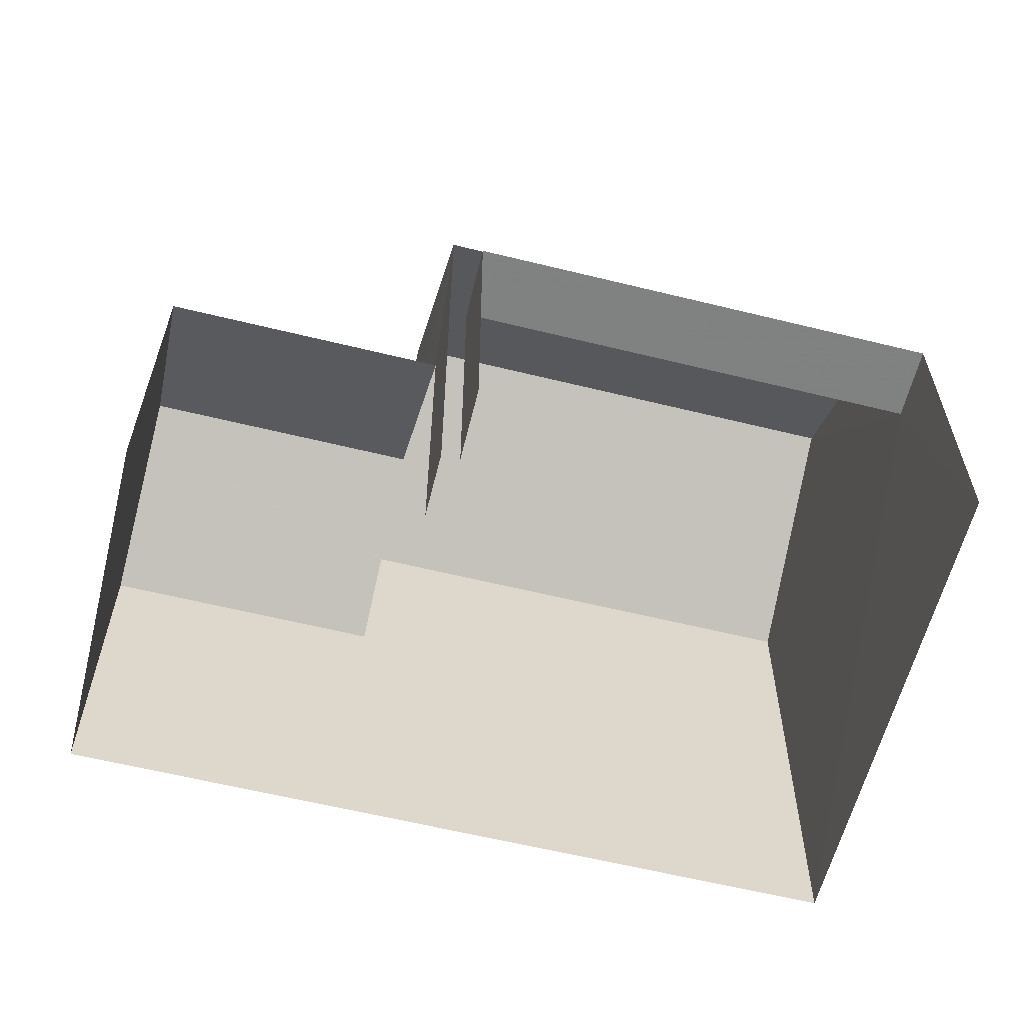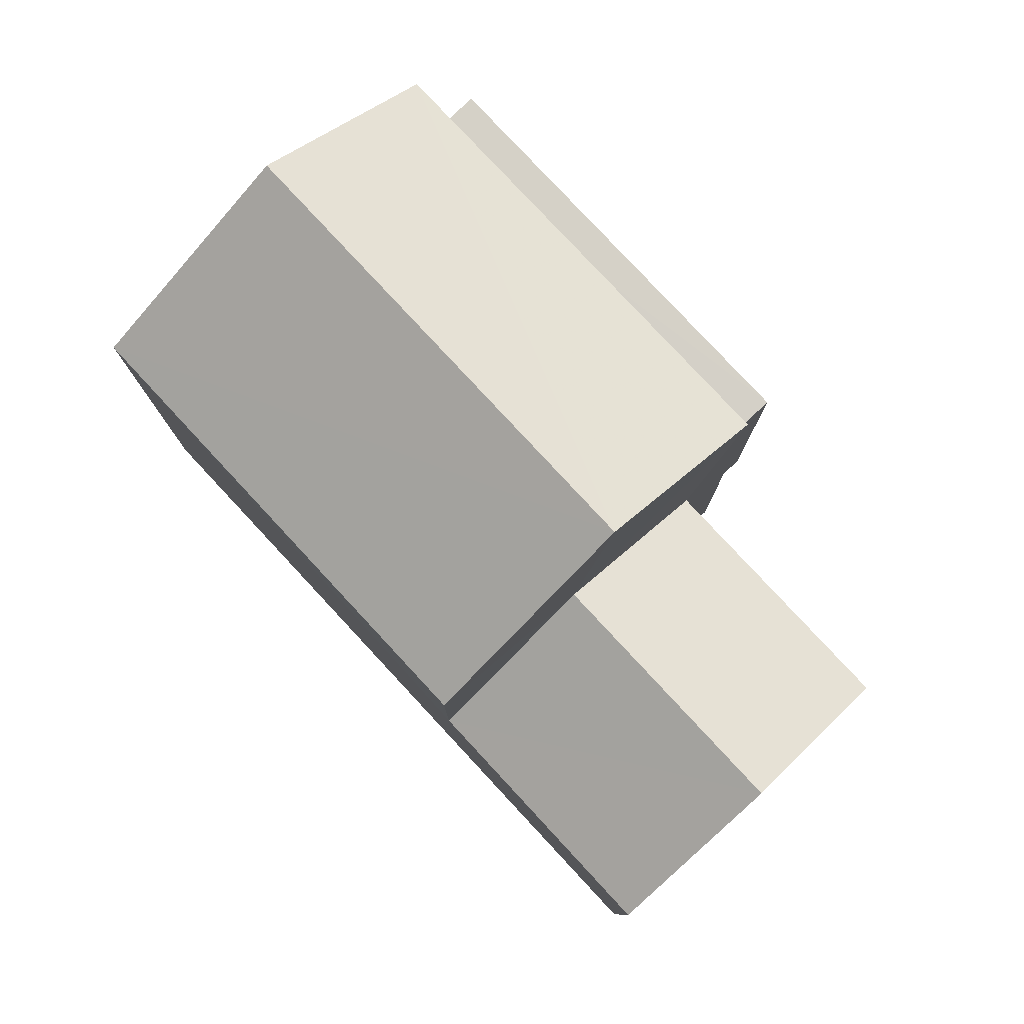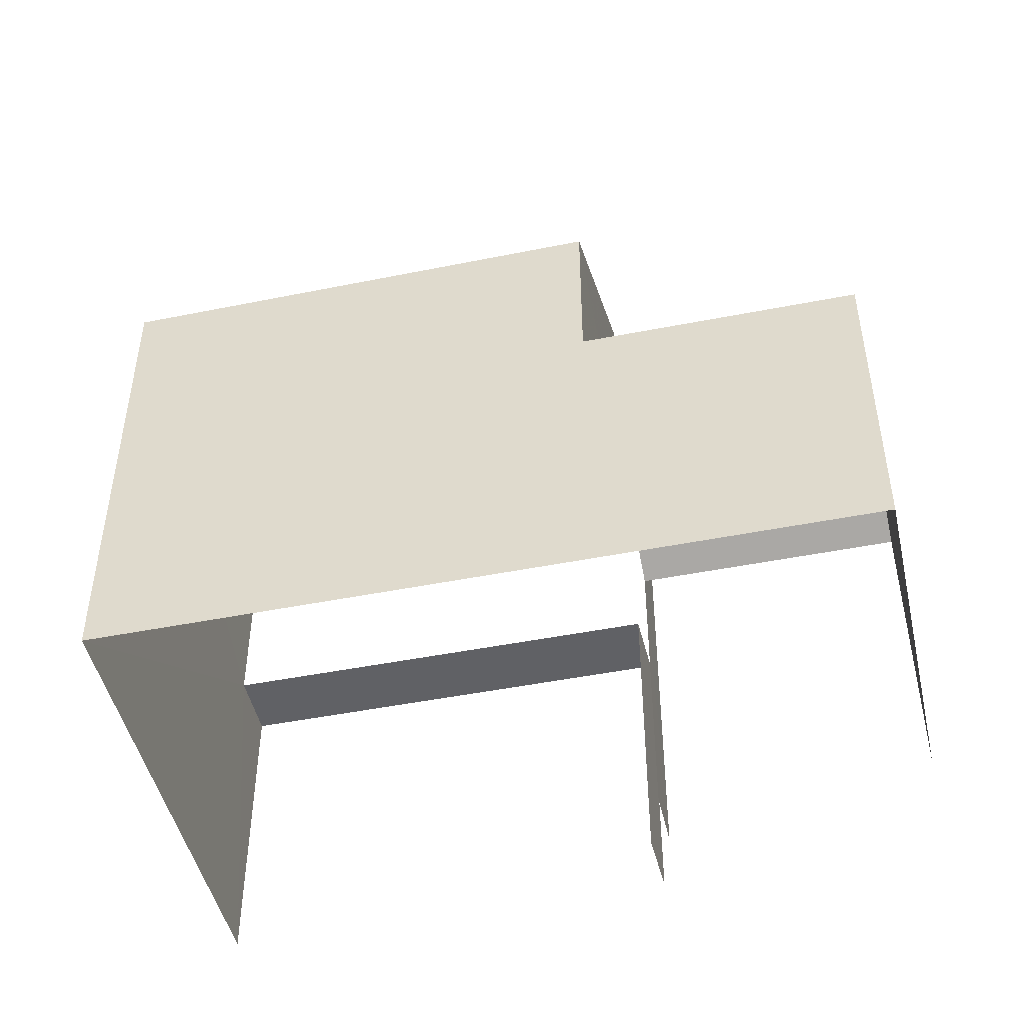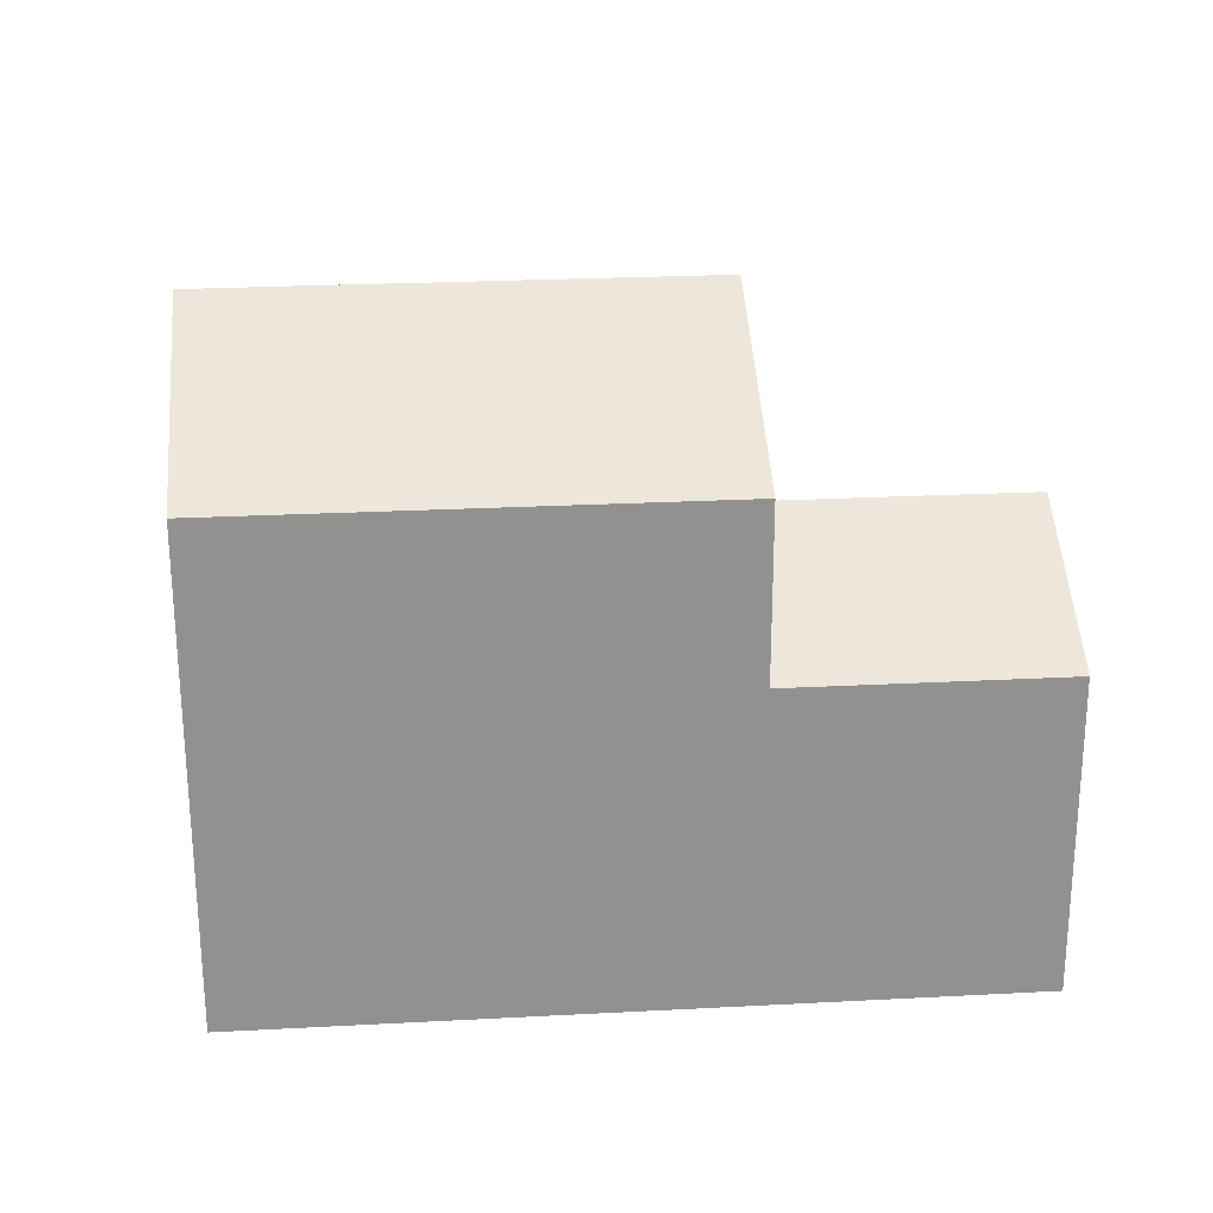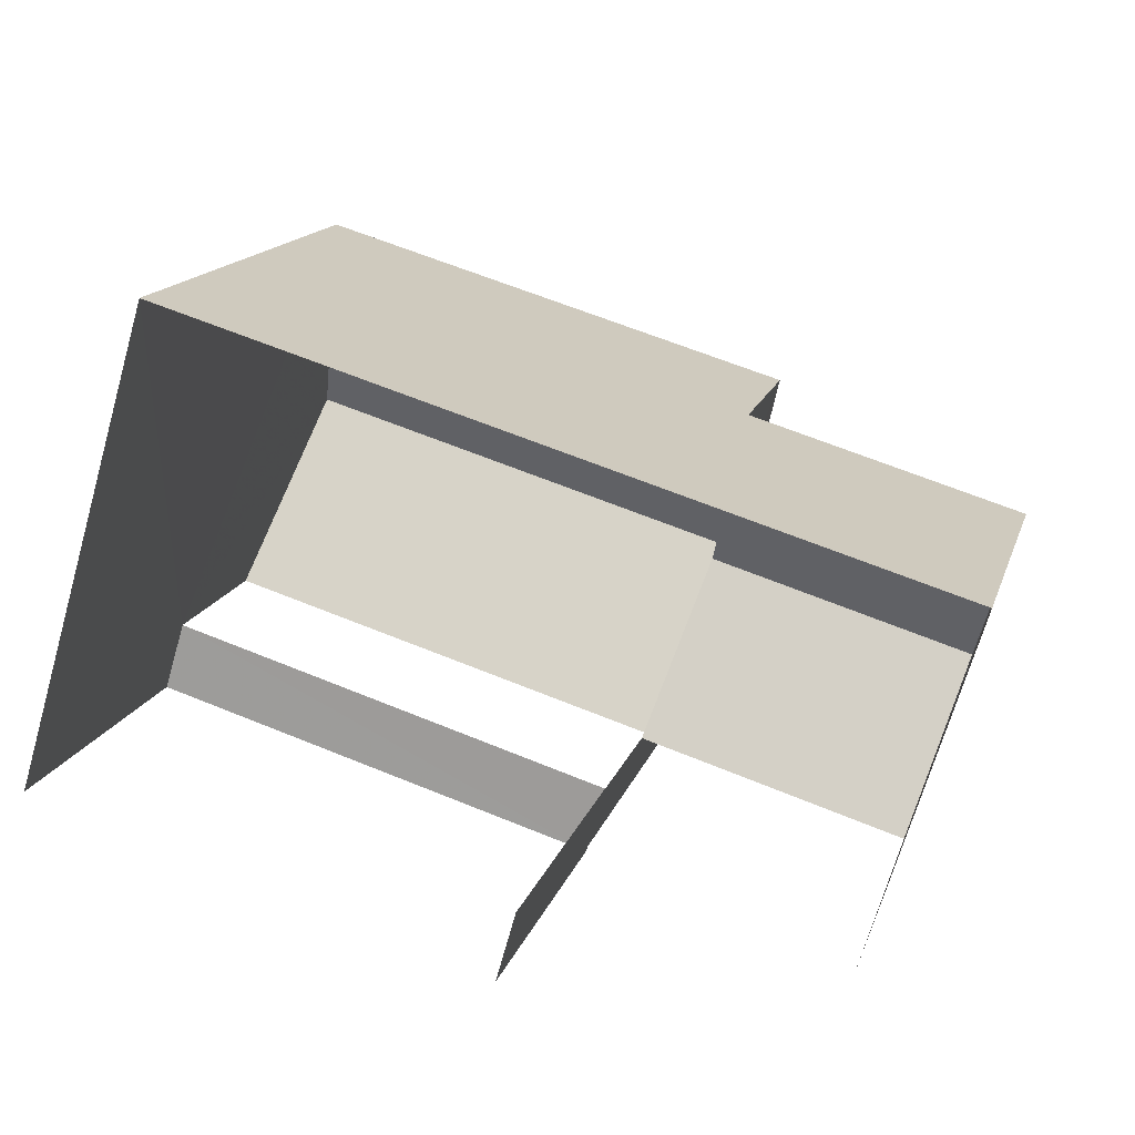
<metadata>
{"format":"obj","ext":"obj","renderer":"f3d","projection":"perspective","resolution":1024,"background":"white","views":[{"elev":-60.3,"azim":2.5,"up":"+Z"},{"elev":79.8,"azim":-116.2,"up":"+Z"},{"elev":-47.3,"azim":-150.6,"up":"+Z"},{"elev":24.5,"azim":-168.3,"up":"+Z"},{"elev":15.7,"azim":-164.8,"up":"+Y"}]}
</metadata>
<code>
v -3.141e+05 4.149e+04 46.94
v -3.141e+05 4.149e+04 46.94
v -3.141e+05 4.149e+04 46.94
v -3.141e+05 4.15e+04 46.94
v -3.141e+05 4.149e+04 46.94
v -3.141e+05 4.149e+04 46.94
v -3.141e+05 4.149e+04 46.94
v -3.141e+05 4.149e+04 46.94
v -3.141e+05 4.15e+04 56.07
v -3.141e+05 4.149e+04 56.07
v -3.141e+05 4.149e+04 58.33
v -3.141e+05 4.149e+04 58.33
v -3.141e+05 4.149e+04 52.84
v -3.141e+05 4.149e+04 52.84
v -3.141e+05 4.149e+04 52.84
v -3.141e+05 4.149e+04 52.84
v -3.141e+05 4.149e+04 52.84
v -3.141e+05 4.149e+04 54.66
v -3.141e+05 4.149e+04 52.84
v -3.141e+05 4.149e+04 54.66
v -3.141e+05 4.149e+04 56.07
v -3.141e+05 4.149e+04 56.07
v -3.141e+05 4.149e+04 52.84
v -3.141e+05 4.149e+04 52.84
f 1 2 3
f 2 4 3
f 5 6 7
f 3 4 6
f 8 3 5
f 5 3 6
f 8 16 22
f 22 16 21
f 8 5 16
f 21 16 13
f 14 7 6
f 15 14 6
f 3 19 1
f 3 17 19
f 9 10 11
f 12 9 11
f 13 14 15
f 13 16 14
f 17 18 19
f 17 20 18
f 11 21 12
f 11 22 21
f 23 24 18
f 20 23 18
f 10 9 23
f 9 4 23
f 23 2 24
f 23 4 2
f 16 7 14
f 16 5 7
f 15 6 13
f 12 21 13
f 12 13 9
f 13 6 4
f 9 13 4
f 3 8 17
f 10 23 20
f 20 17 22
f 11 10 20
f 17 8 22
f 11 20 22
f 2 1 24
f 24 19 18
f 24 1 19

</code>
